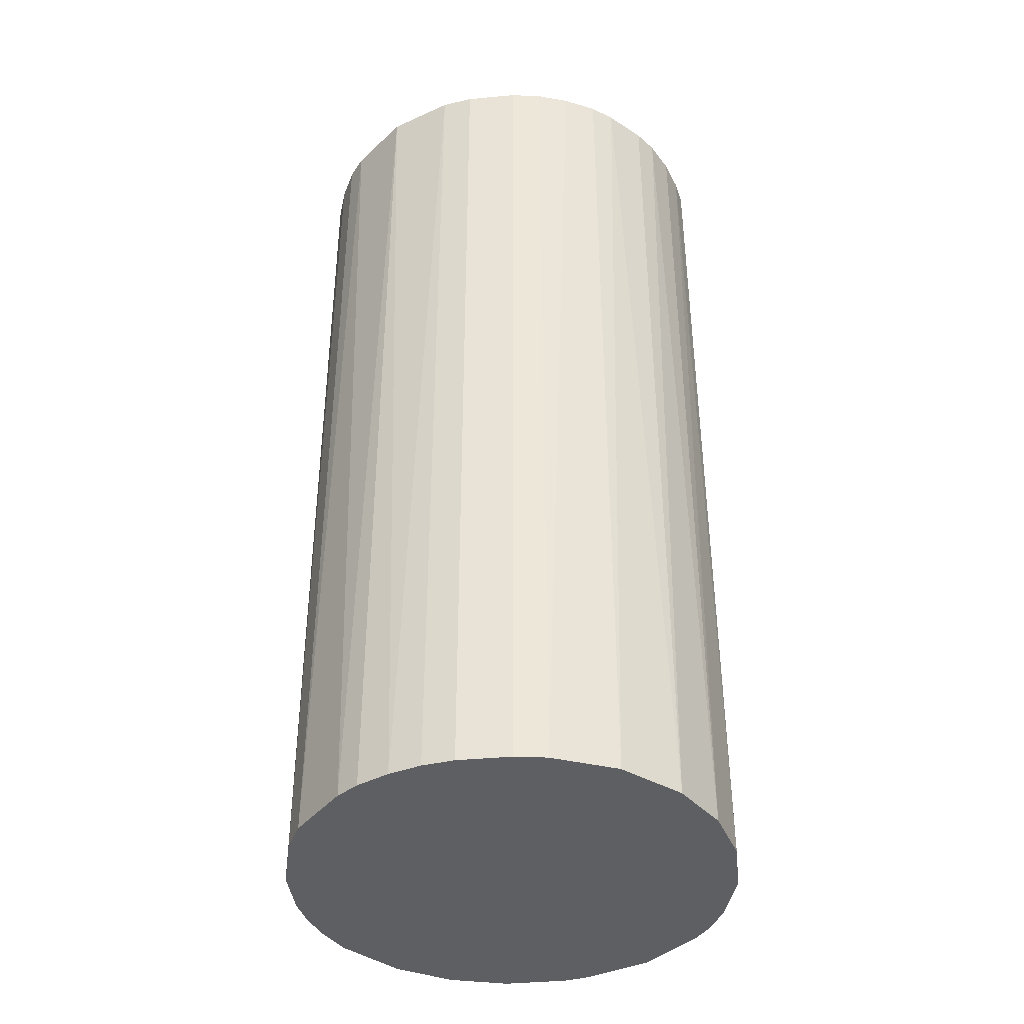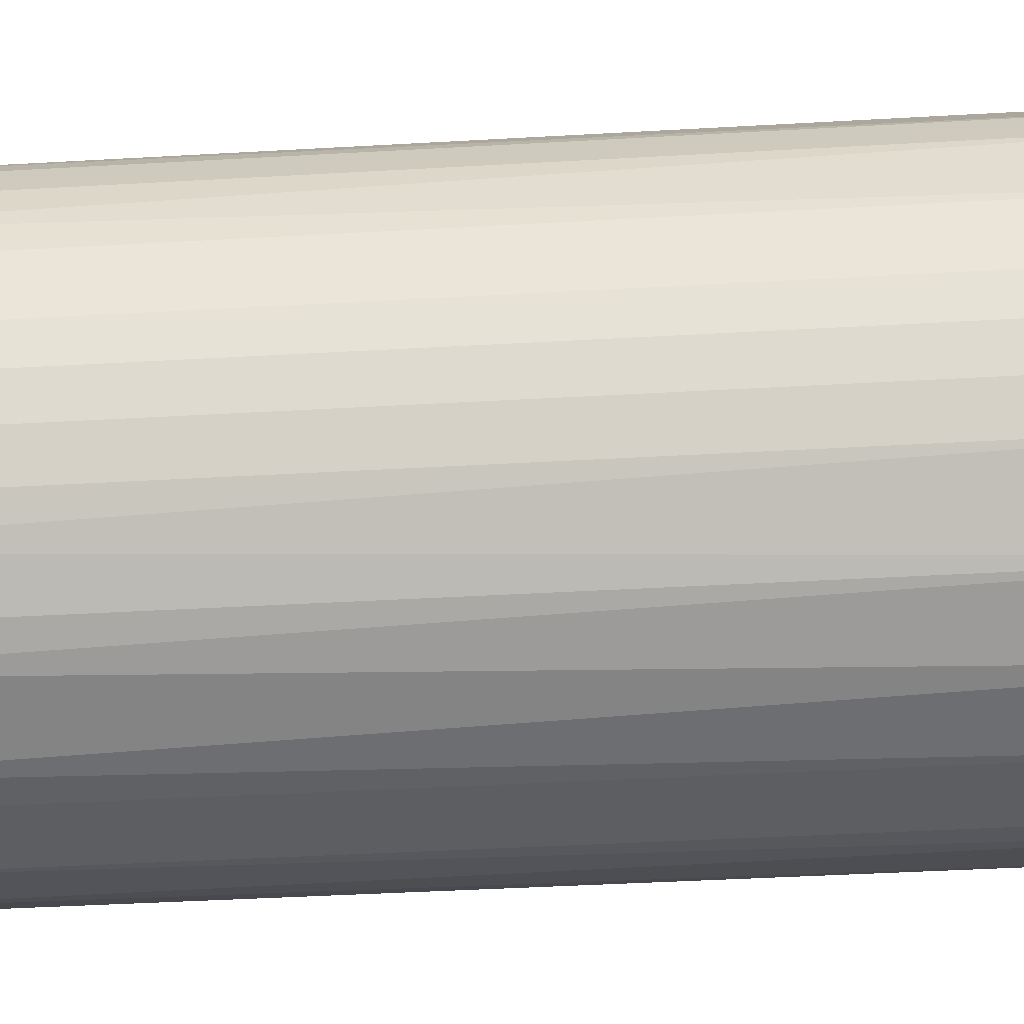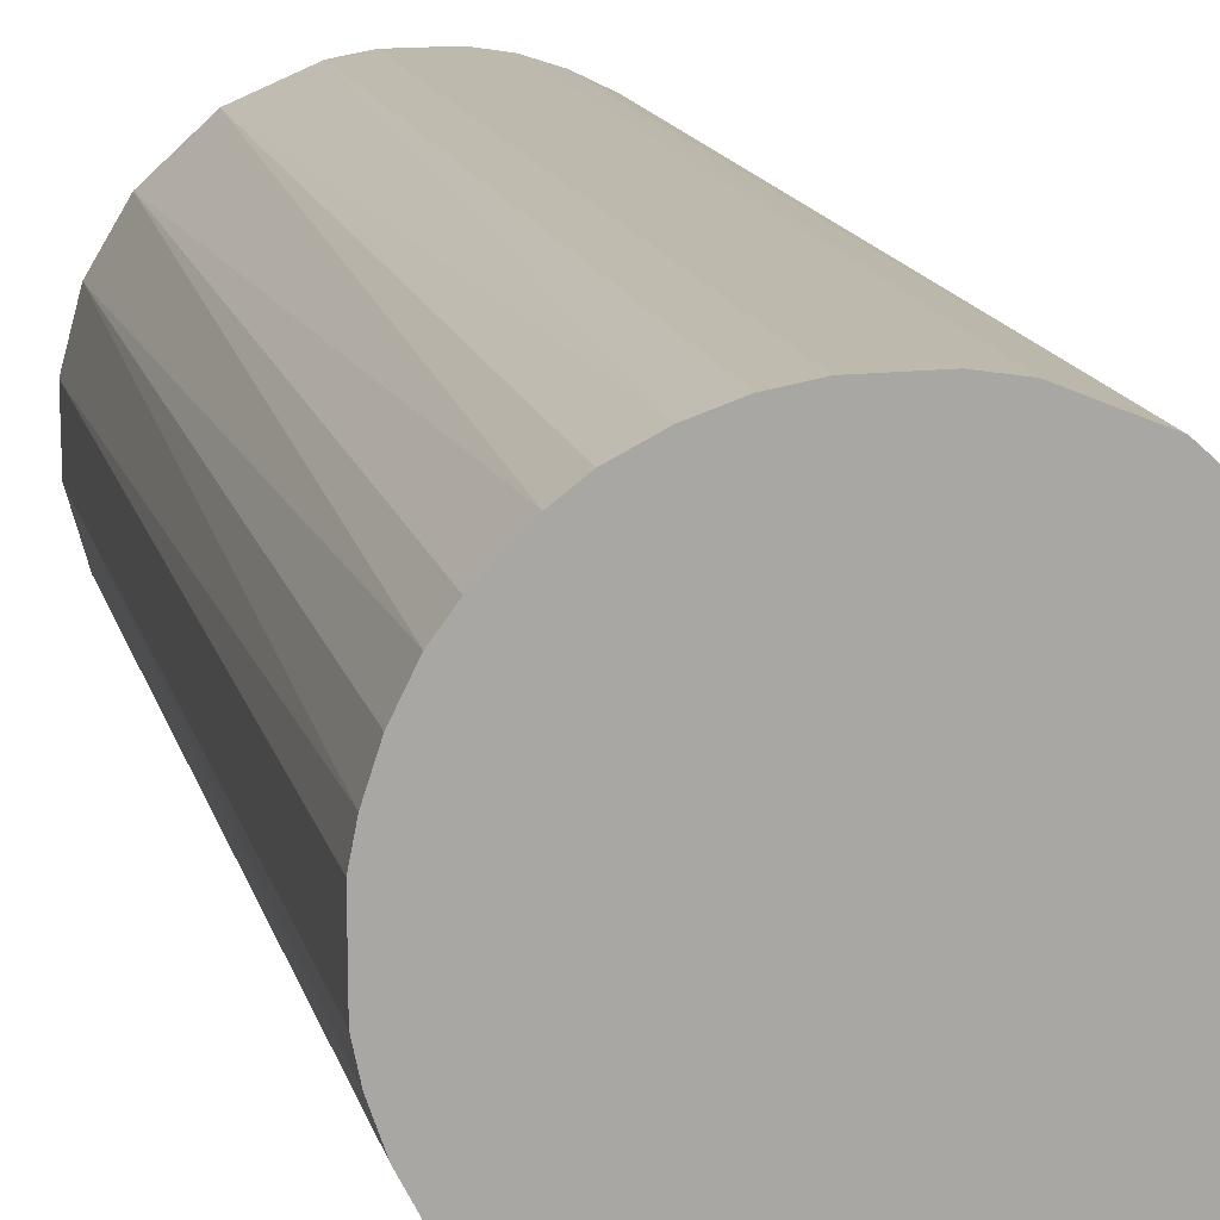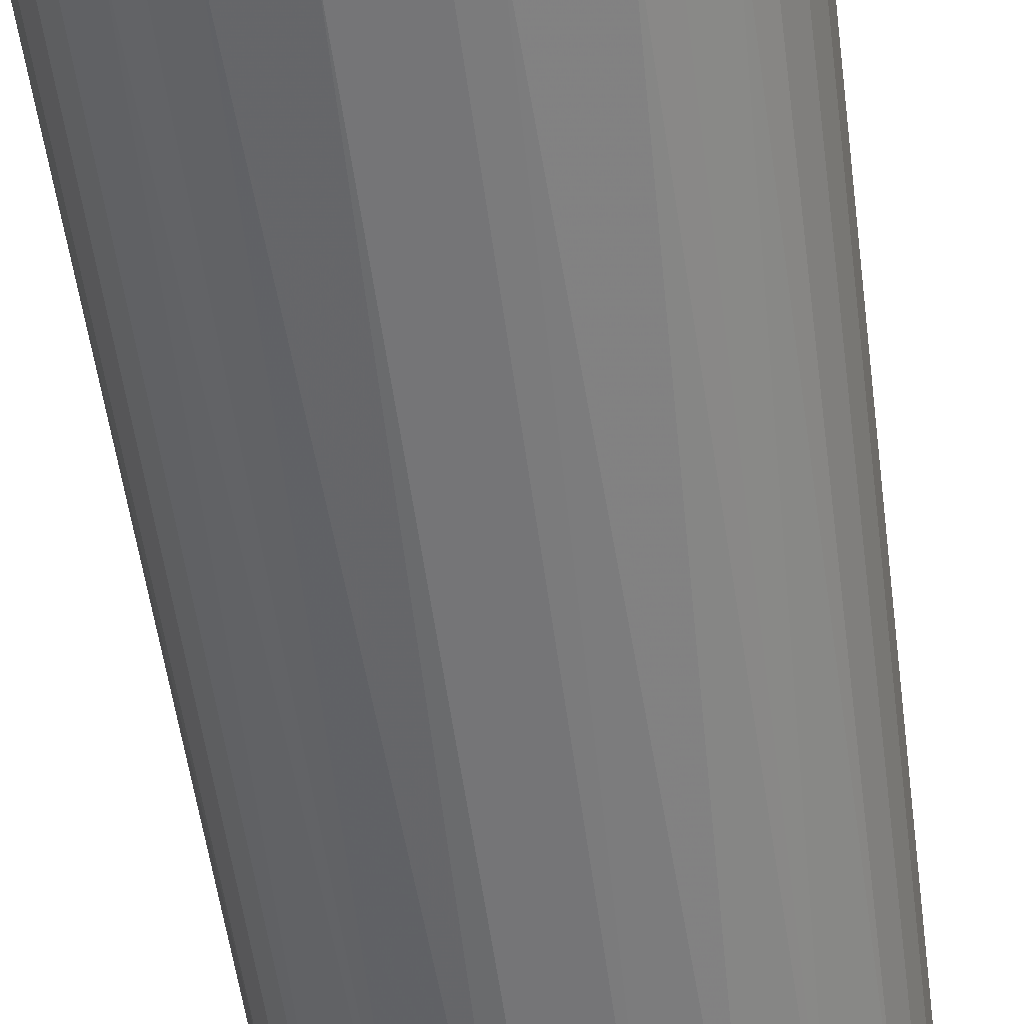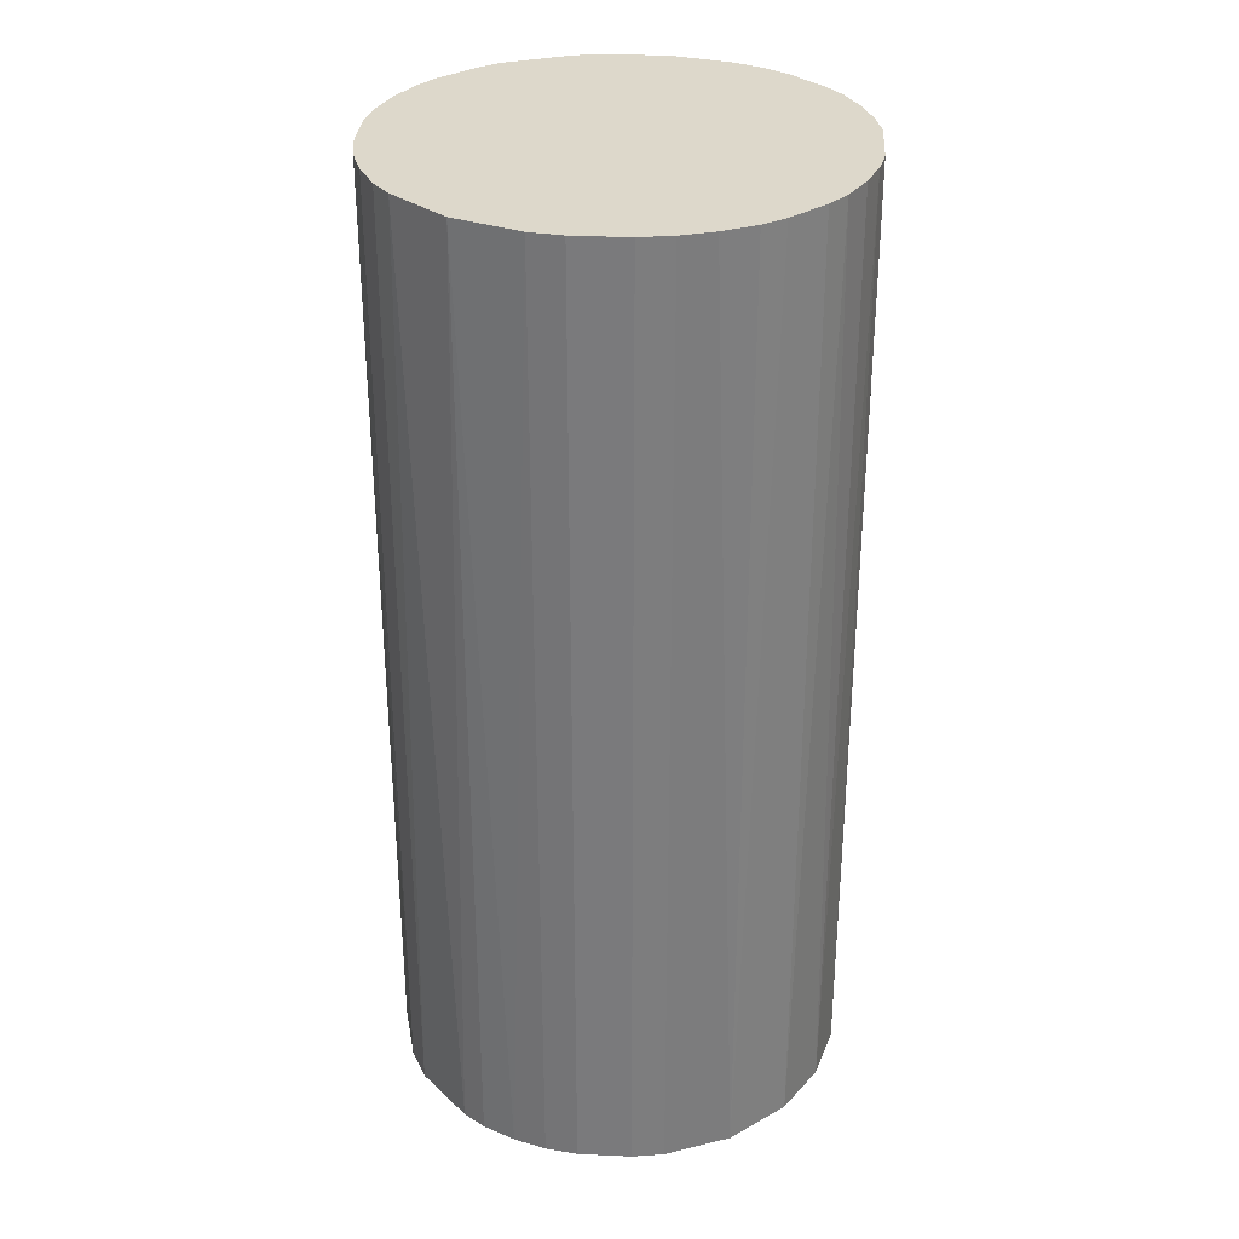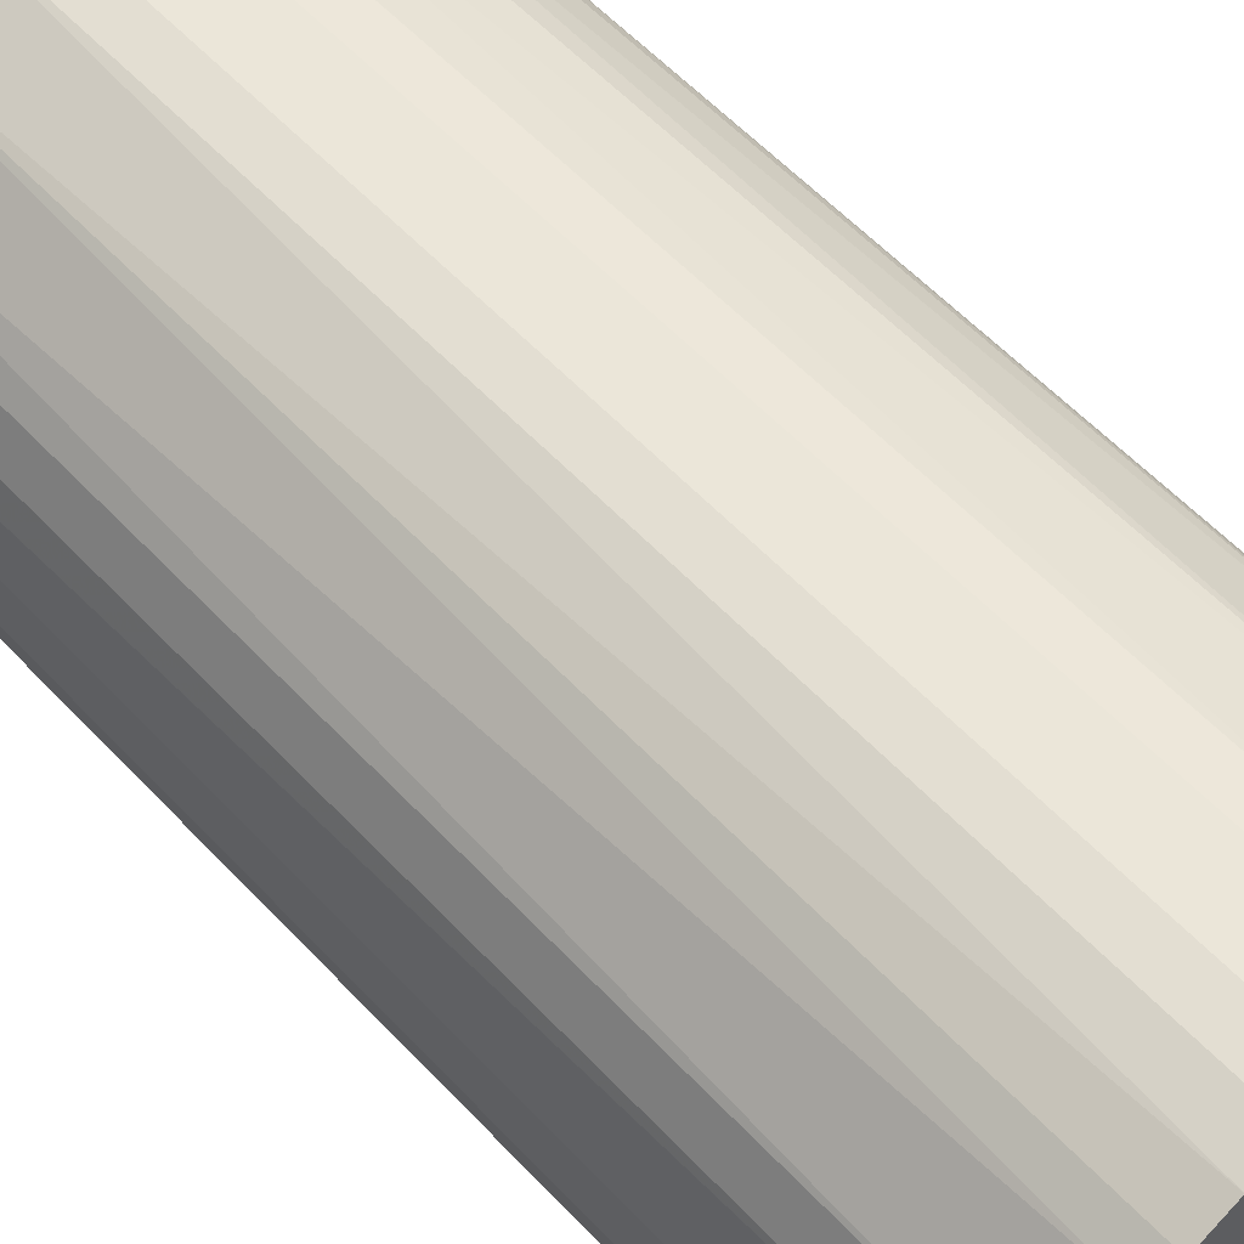
<metadata>
{"format":"obj","ext":"obj","renderer":"f3d","projection":"perspective","resolution":1024,"background":"white","views":[{"elev":-40.1,"azim":-173.5,"up":"+Z"},{"elev":-39.2,"azim":94.2,"up":"+Y"},{"elev":15.2,"azim":-13.7,"up":"+Y"},{"elev":-56.6,"azim":7.7,"up":"+Y"},{"elev":31.3,"azim":-176.2,"up":"+Z"},{"elev":56.9,"azim":137.7,"up":"+Y"}]}
</metadata>
<code>
o convex_0
v -0.002631 0.02214 0.04744
v -0.003155 -0.02213 -0.04744
v -0.00579 -0.0216 -0.04744
v 0.005798 0.02161 -0.04744
v 0.02161 -0.005791 0.04744
v -0.0216 -0.005791 0.04744
v -0.02055 0.008962 -0.04744
v 0.02161 -0.005791 -0.04744
v 0.005798 -0.0216 0.04744
v 0.01898 0.01213 0.04744
v -0.01897 0.01212 0.04744
v -0.02055 -0.008954 -0.04744
v -0.01212 -0.01897 0.04744
v -0.01212 0.01898 -0.04744
v 0.01423 -0.01739 -0.04744
v 0.02056 0.008962 -0.04744
v 0.01213 0.01898 0.04744
v 0.0174 -0.01422 0.04744
v 0.01423 0.0174 -0.04744
v 0.02214 0.002639 0.04744
v -0.01739 -0.01422 -0.04744
v -0.01212 0.01898 0.04744
v -0.02213 0.003163 0.04744
v -0.02213 -0.003155 -0.04744
v -0.003155 -0.02213 0.04744
v -0.00579 0.02161 -0.04744
v 0.003163 -0.02213 -0.04744
v -0.01897 -0.01212 0.04744
v 0.01898 -0.01212 -0.04744
v 0.005798 0.02161 0.04744
v 0.01213 -0.01897 0.04744
v 0.02214 0.002639 -0.04744
v -0.01739 0.01423 -0.04744
v -0.01212 -0.01897 -0.04744
v 0.008962 -0.02055 -0.04744
v -0.02213 0.003163 -0.04744
v 0.002639 0.02214 -0.04744
v 0.01898 0.01213 -0.04744
v 0.02161 0.005798 0.04744
v -0.008954 0.02056 0.04744
v 0.02056 -0.008954 0.04744
v 0.008962 0.02056 -0.04744
v -0.008954 -0.02055 0.04744
v 0.02214 -0.002631 0.04744
v 0.0174 0.01423 0.04744
v -0.01422 0.01739 0.04744
v -0.01422 -0.01738 0.04744
v -0.0216 0.005798 0.04744
v 0.003163 -0.02213 0.04744
v -0.02213 -0.003155 0.04744
v -0.002631 0.02214 -0.04744
v 0.002639 0.02214 0.04744
v 0.02214 -0.002631 -0.04744
v 0.01213 0.01898 -0.04744
v 0.01423 -0.01739 0.04744
v 0.01898 -0.01212 0.04744
v -0.01739 0.01423 0.04744
v -0.02055 0.008962 0.04744
v -0.01897 -0.01212 -0.04744
v 0.02056 0.008962 0.04744
v 0.02056 -0.008954 -0.04744
v -0.02055 -0.008954 0.04744
v -0.00579 0.02161 0.04744
v -0.01739 -0.01422 0.04744
f 21 47 64
f 2 3 4
f 5 1 6
f 4 3 7
f 2 4 8
f 5 6 9
f 1 5 10
f 6 1 11
f 7 3 12
f 9 6 13
f 4 7 14
f 2 8 15
f 8 4 16
f 1 10 17
f 5 9 18
f 16 4 19
f 10 5 20
f 12 3 21
f 11 1 22
f 6 11 23
f 12 6 24
f 7 12 24
f 3 2 25
f 9 13 25
f 4 14 26
f 2 15 27
f 25 2 27
f 13 6 28
f 15 8 29
f 18 15 29
f 1 17 30
f 18 9 31
f 8 16 32
f 7 11 33
f 14 7 33
f 21 3 34
f 27 15 35
f 9 27 35
f 31 9 35
f 15 31 35
f 7 24 36
f 24 23 36
f 4 26 37
f 30 4 37
f 10 16 38
f 16 19 38
f 10 20 39
f 32 16 39
f 20 32 39
f 22 1 40
f 14 22 40
f 26 14 40
f 8 5 41
f 5 18 41
f 19 4 42
f 4 30 42
f 30 17 42
f 3 25 43
f 25 13 43
f 34 3 43
f 13 34 43
f 5 8 44
f 20 5 44
f 32 20 44
f 17 10 45
f 19 17 45
f 10 38 45
f 38 19 45
f 11 22 46
f 22 14 46
f 14 33 46
f 13 28 47
f 34 13 47
f 21 34 47
f 23 11 48
f 7 36 48
f 36 23 48
f 9 25 49
f 27 9 49
f 25 27 49
f 6 23 50
f 24 6 50
f 23 24 50
f 26 1 51
f 1 37 51
f 37 26 51
f 1 30 52
f 37 1 52
f 30 37 52
f 8 32 53
f 44 8 53
f 32 44 53
f 17 19 54
f 19 42 54
f 42 17 54
f 15 18 55
f 18 31 55
f 31 15 55
f 18 29 56
f 41 18 56
f 29 41 56
f 33 11 57
f 11 46 57
f 46 33 57
f 11 7 58
f 7 48 58
f 48 11 58
f 12 21 59
f 28 12 59
f 21 28 59
f 16 10 60
f 10 39 60
f 39 16 60
f 29 8 61
f 8 41 61
f 41 29 61
f 6 12 62
f 28 6 62
f 12 28 62
f 1 26 63
f 40 1 63
f 26 40 63
f 28 21 64
f 47 28 64

</code>
